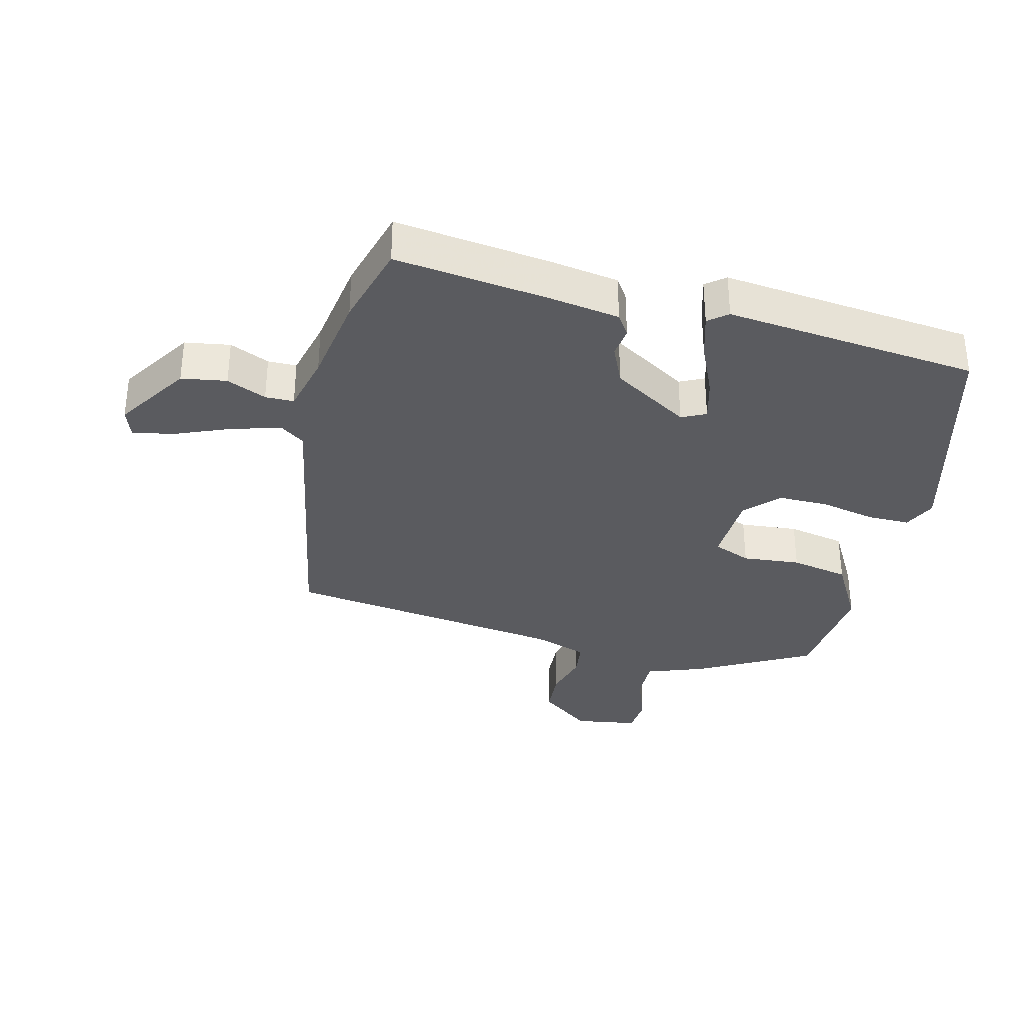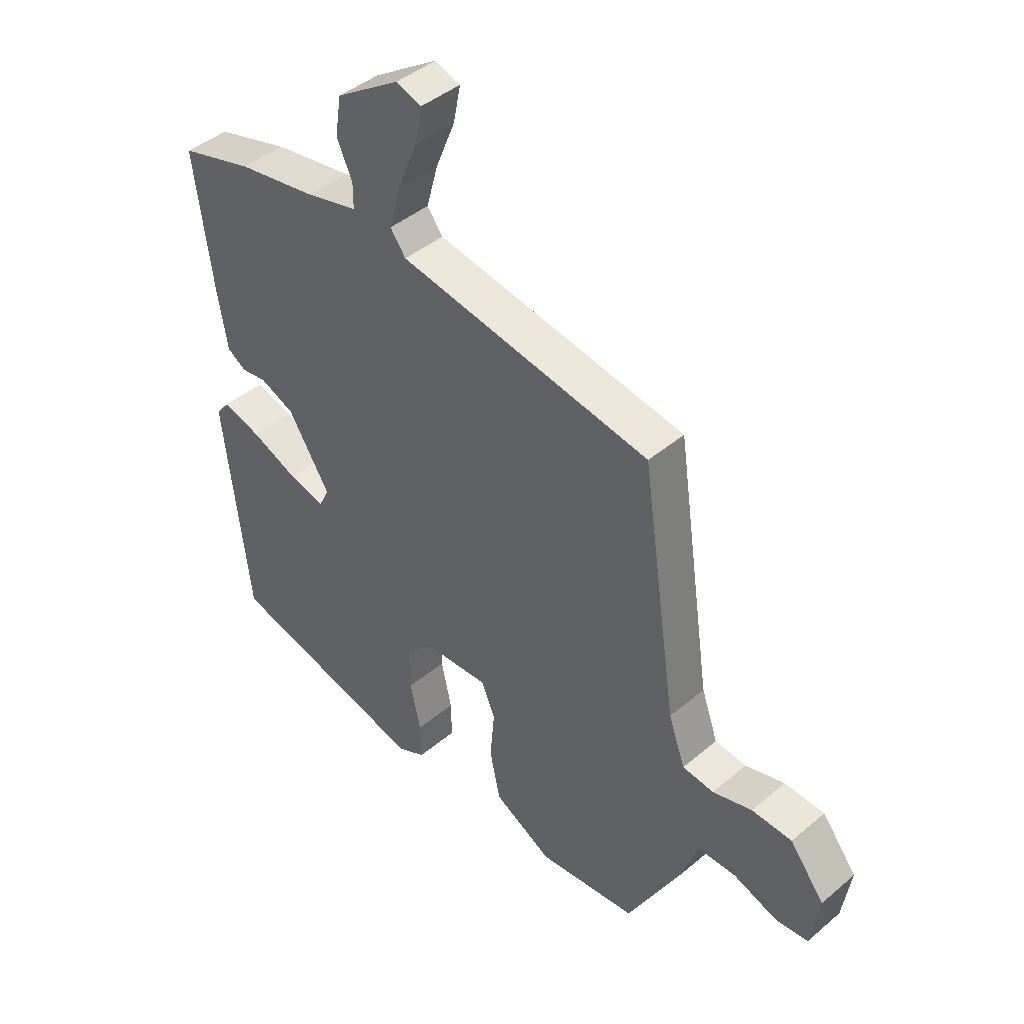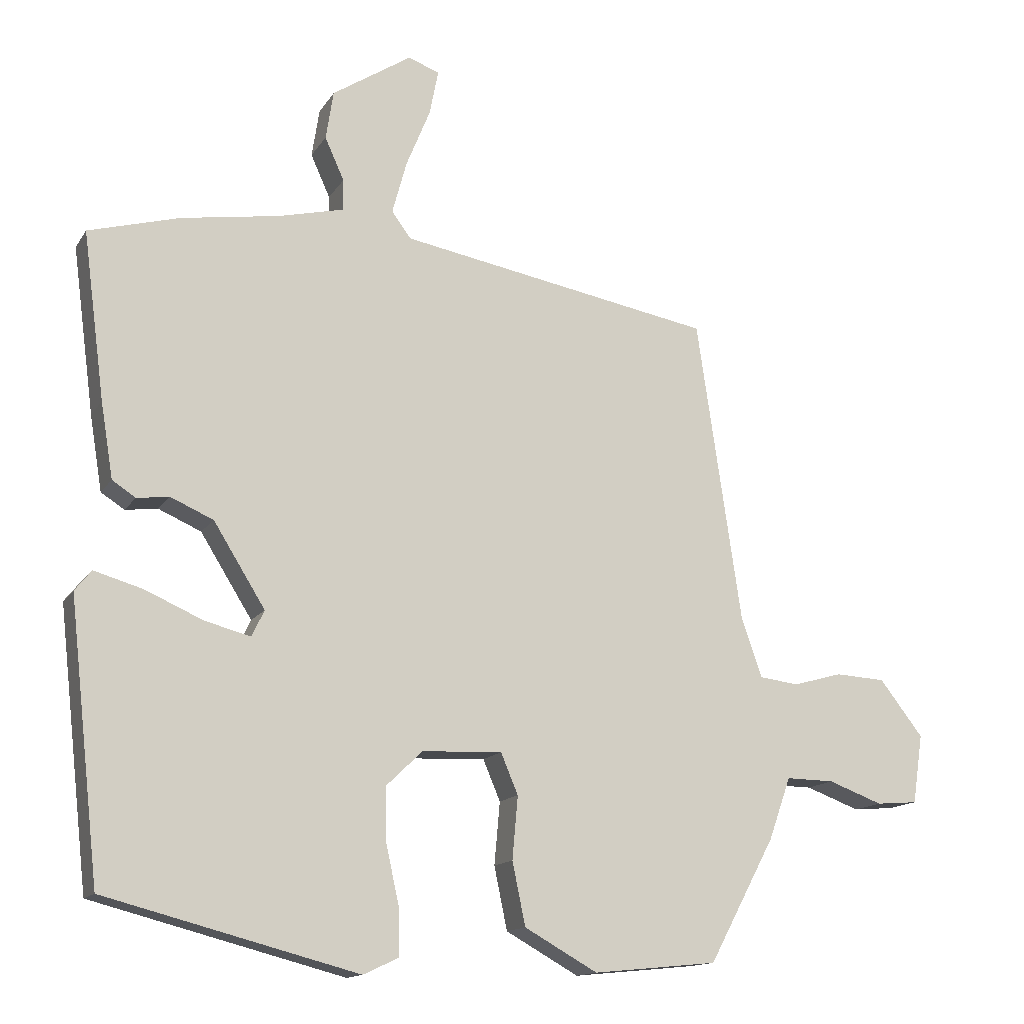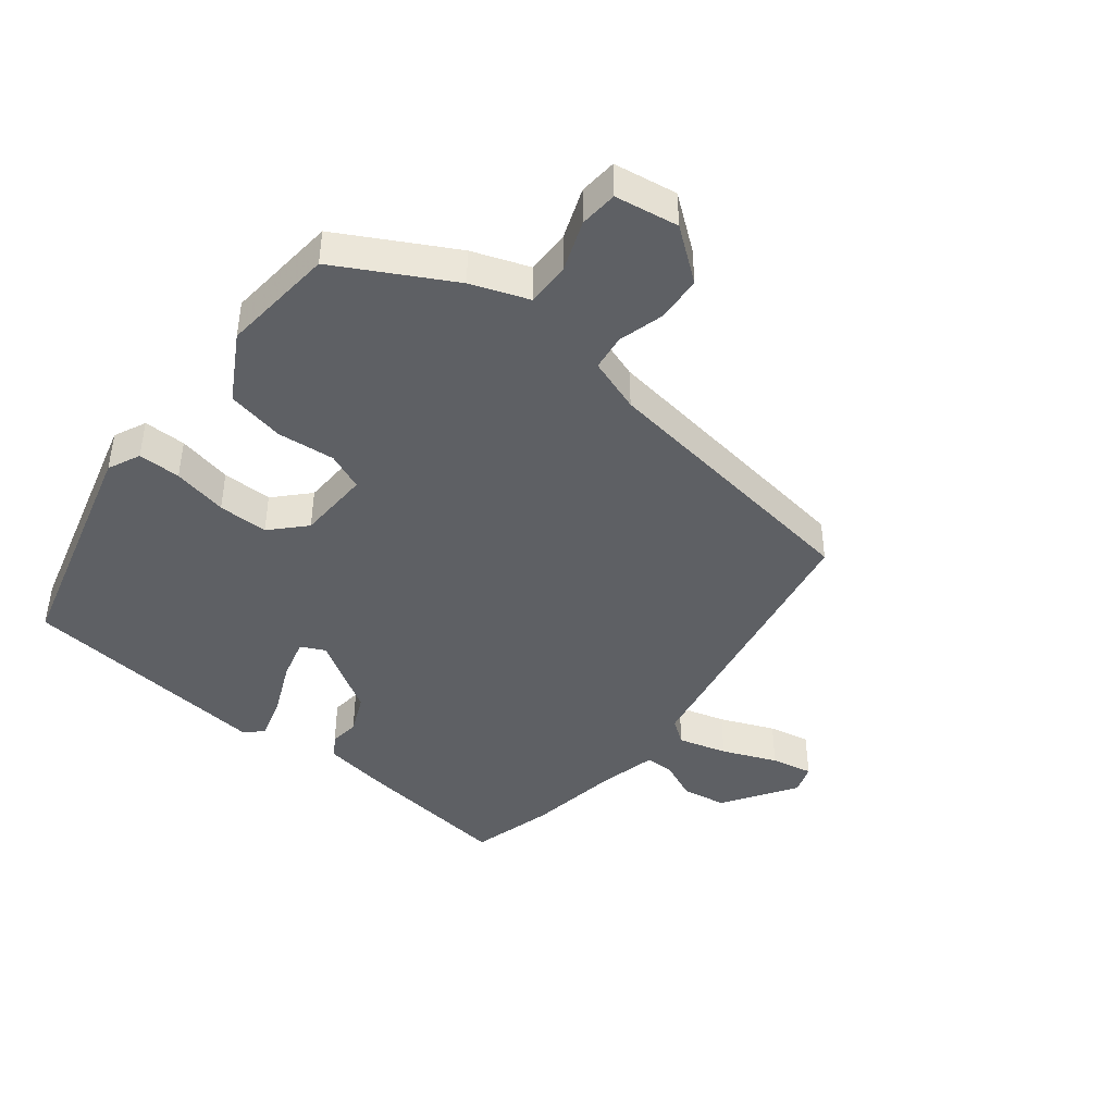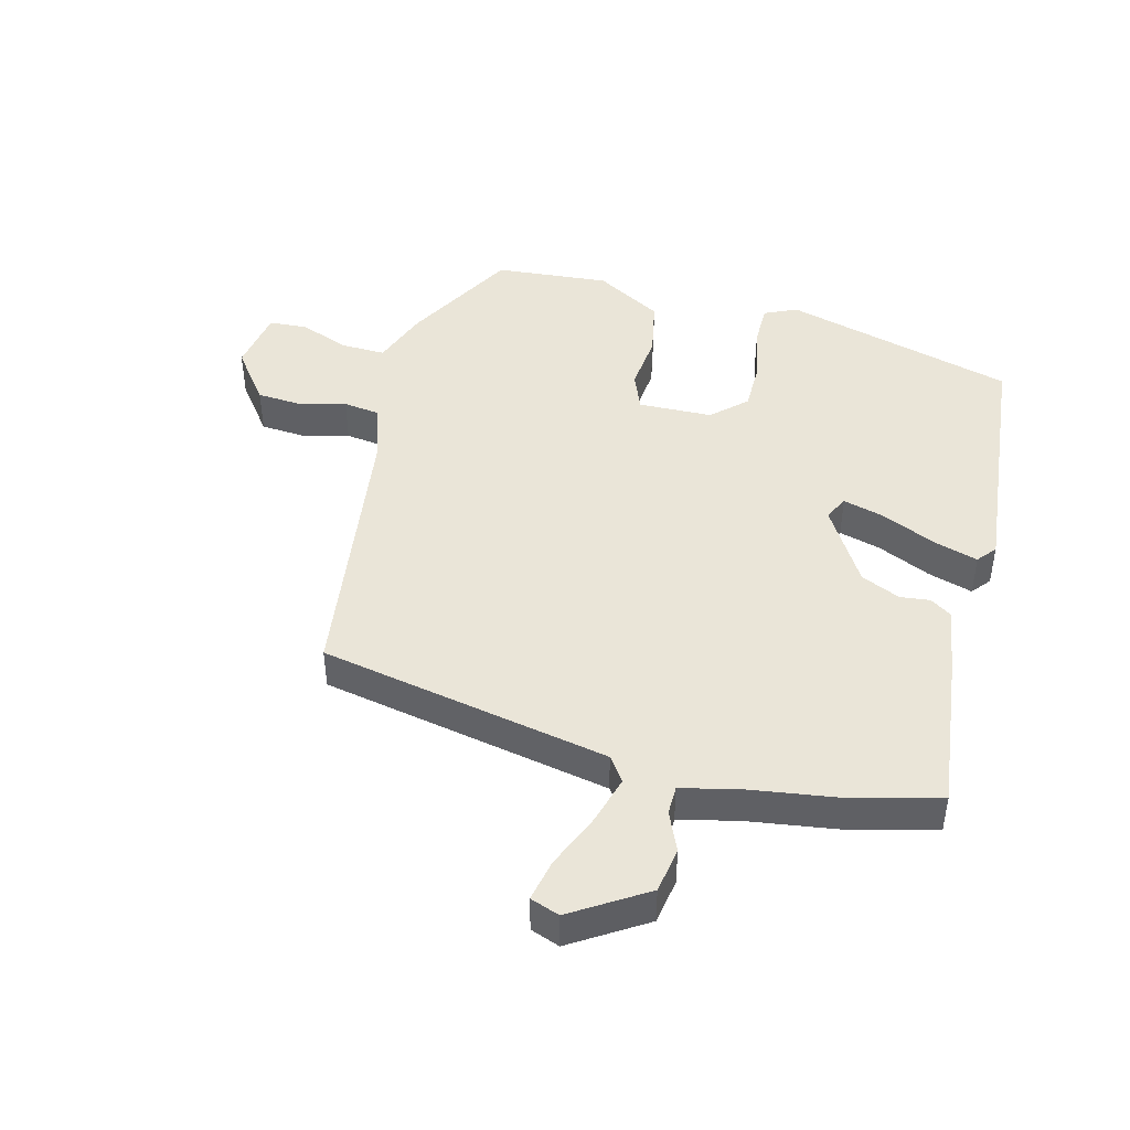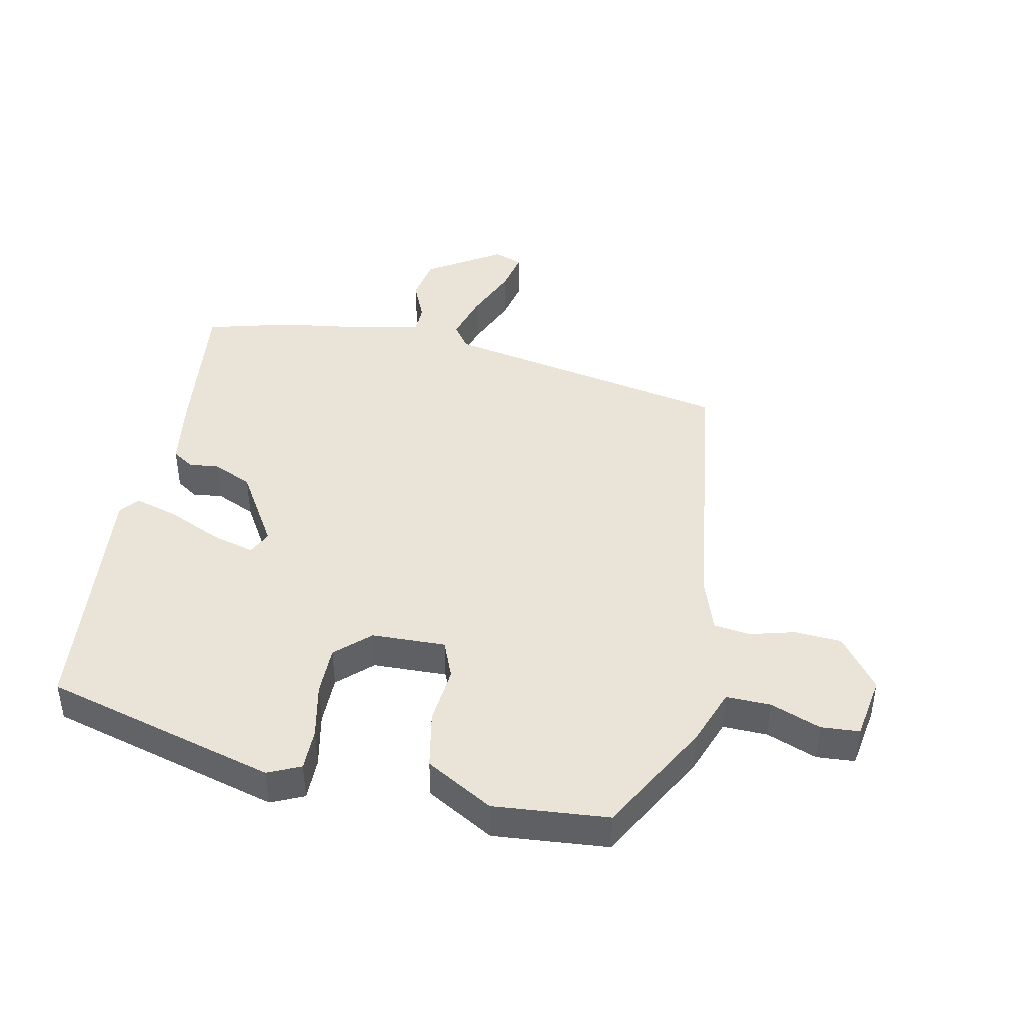
<metadata>
{"format":"obj","ext":"obj","renderer":"f3d","projection":"perspective","resolution":1024,"background":"white","views":[{"elev":-33.5,"azim":76.4,"up":"+Y"},{"elev":43.0,"azim":-135.0,"up":"+Z"},{"elev":-14.3,"azim":158.7,"up":"+Z"},{"elev":-42.9,"azim":-128.0,"up":"+Y"},{"elev":45.1,"azim":15.4,"up":"+Y"},{"elev":43.3,"azim":-167.5,"up":"+Y"}]}
</metadata>
<code>
v 0.486 0.07 -0.416
v 0.12 0.07 -0.511
v 0.069 0.07 -0.487
v 0.07 0.07 -0.42
v 0.089 0.07 -0.334
v 0.09 0.07 -0.255
v 0.038 0.07 -0.205
v -0.078 0.07 -0.2
v -0.103 0.07 -0.259
v -0.095 0.07 -0.35
v -0.114 0.07 -0.441
v -0.22 0.07 -0.5
v -0.4 0.07 -0.482
v -0.496 0.07 -0.303
v -0.528 0.07 -0.213
v -0.598 0.07 -0.214
v -0.677 0.07 -0.243
v -0.737 0.07 -0.238
v -0.752 0.07 -0.138
v -0.689 0.07 -0.057
v -0.616 0.07 -0.053
v -0.545 0.07 -0.073
v -0.488 0.07 -0.066
v -0.458 0.07 0.019
v -0.393 0.07 0.461
v 0.064 0.07 0.543
v 0.092 0.07 0.581
v 0.071 0.07 0.658
v 0.036 0.07 0.744
v 0.023 0.07 0.81
v 0.069 0.07 0.826
v 0.184 0.07 0.751
v 0.195 0.07 0.68
v 0.167 0.07 0.618
v 0.167 0.07 0.573
v 0.261 0.07 0.55
v 0.404 0.07 0.527
v 0.536 0.07 0.49
v 0.504 0.07 0.248
v 0.486 0.07 0.139
v 0.452 0.07 0.117
v 0.405 0.07 0.123
v 0.343 0.07 0.096
v 0.268 0.07 -0.024
v 0.286 0.07 -0.062
v 0.352 0.07 -0.045
v 0.437 0.07 -0.008
v 0.507 0.07 0.012
v 0.531 0.07 -0.018
v 0.486 0 -0.416
v 0.12 0 -0.511
v 0.069 0 -0.487
v 0.07 0 -0.42
v 0.089 0 -0.334
v 0.09 0 -0.255
v 0.038 0 -0.205
v -0.078 0 -0.2
v -0.103 0 -0.259
v -0.095 0 -0.35
v -0.114 0 -0.441
v -0.22 0 -0.5
v -0.4 0 -0.482
v -0.496 0 -0.303
v -0.528 0 -0.213
v -0.598 0 -0.214
v -0.677 0 -0.243
v -0.737 0 -0.238
v -0.752 0 -0.138
v -0.689 0 -0.057
v -0.616 0 -0.053
v -0.545 0 -0.073
v -0.488 0 -0.066
v -0.458 0 0.019
v -0.393 0 0.461
v 0.064 0 0.543
v 0.092 0 0.581
v 0.071 0 0.658
v 0.036 0 0.744
v 0.023 0 0.81
v 0.069 0 0.826
v 0.184 0 0.751
v 0.195 0 0.68
v 0.167 0 0.618
v 0.167 0 0.573
v 0.261 0 0.55
v 0.404 0 0.527
v 0.536 0 0.49
v 0.504 0 0.248
v 0.486 0 0.139
v 0.452 0 0.117
v 0.405 0 0.123
v 0.343 0 0.096
v 0.268 0 -0.024
v 0.286 0 -0.062
v 0.352 0 -0.045
v 0.437 0 -0.008
v 0.507 0 0.012
v 0.531 0 -0.018
f 3 4 5
f 2 3 5
f 1 2 5
f 49 1 5
f 48 49 5
f 47 48 5
f 46 47 5
f 45 46 5 6
f 44 45 6 7
f 43 44 7 8
f 40 41 42
f 39 40 42
f 38 39 42
f 37 38 42
f 36 37 42
f 35 36 42 43
f 32 33 34
f 31 32 34
f 30 31 34
f 29 30 34
f 28 29 34
f 27 28 34 35
f 35 43 8
f 27 35 8
f 26 27 8
f 20 21 22
f 19 20 22
f 18 19 22
f 17 18 22
f 16 17 22
f 15 16 22 23
f 15 23 24
f 14 15 24
f 13 14 24
f 12 13 24
f 11 12 24
f 10 11 24
f 9 10 24
f 24 25 26
f 9 24 26
f 8 9 26
f 54 53 52
f 54 52 51
f 54 51 50
f 54 50 98
f 54 98 97
f 54 97 96
f 54 96 95
f 55 54 95 94
f 56 55 94 93
f 57 56 93 92
f 91 90 89
f 91 89 88
f 91 88 87
f 91 87 86
f 91 86 85
f 92 91 85 84
f 83 82 81
f 83 81 80
f 83 80 79
f 83 79 78
f 83 78 77
f 84 83 77 76
f 57 92 84
f 57 84 76
f 57 76 75
f 71 70 69
f 71 69 68
f 71 68 67
f 71 67 66
f 71 66 65
f 72 71 65 64
f 73 72 64
f 73 64 63
f 73 63 62
f 73 62 61
f 73 61 60
f 73 60 59
f 73 59 58
f 75 74 73
f 75 73 58
f 75 58 57
f 1 50 51 2
f 2 51 52 3
f 3 52 53 4
f 4 53 54 5
f 5 54 55 6
f 6 55 56 7
f 7 56 57 8
f 8 57 58 9
f 9 58 59 10
f 10 59 60 11
f 11 60 61 12
f 12 61 62 13
f 13 62 63 14
f 14 63 64 15
f 15 64 65 16
f 16 65 66 17
f 17 66 67 18
f 18 67 68 19
f 19 68 69 20
f 20 69 70 21
f 21 70 71 22
f 22 71 72 23
f 23 72 73 24
f 24 73 74 25
f 25 74 75 26
f 26 75 76 27
f 27 76 77 28
f 28 77 78 29
f 29 78 79 30
f 30 79 80 31
f 31 80 81 32
f 32 81 82 33
f 33 82 83 34
f 34 83 84 35
f 35 84 85 36
f 36 85 86 37
f 37 86 87 38
f 38 87 88 39
f 39 88 89 40
f 40 89 90 41
f 41 90 91 42
f 42 91 92 43
f 43 92 93 44
f 44 93 94 45
f 45 94 95 46
f 46 95 96 47
f 47 96 97 48
f 48 97 98 49
f 49 98 50 1

</code>
